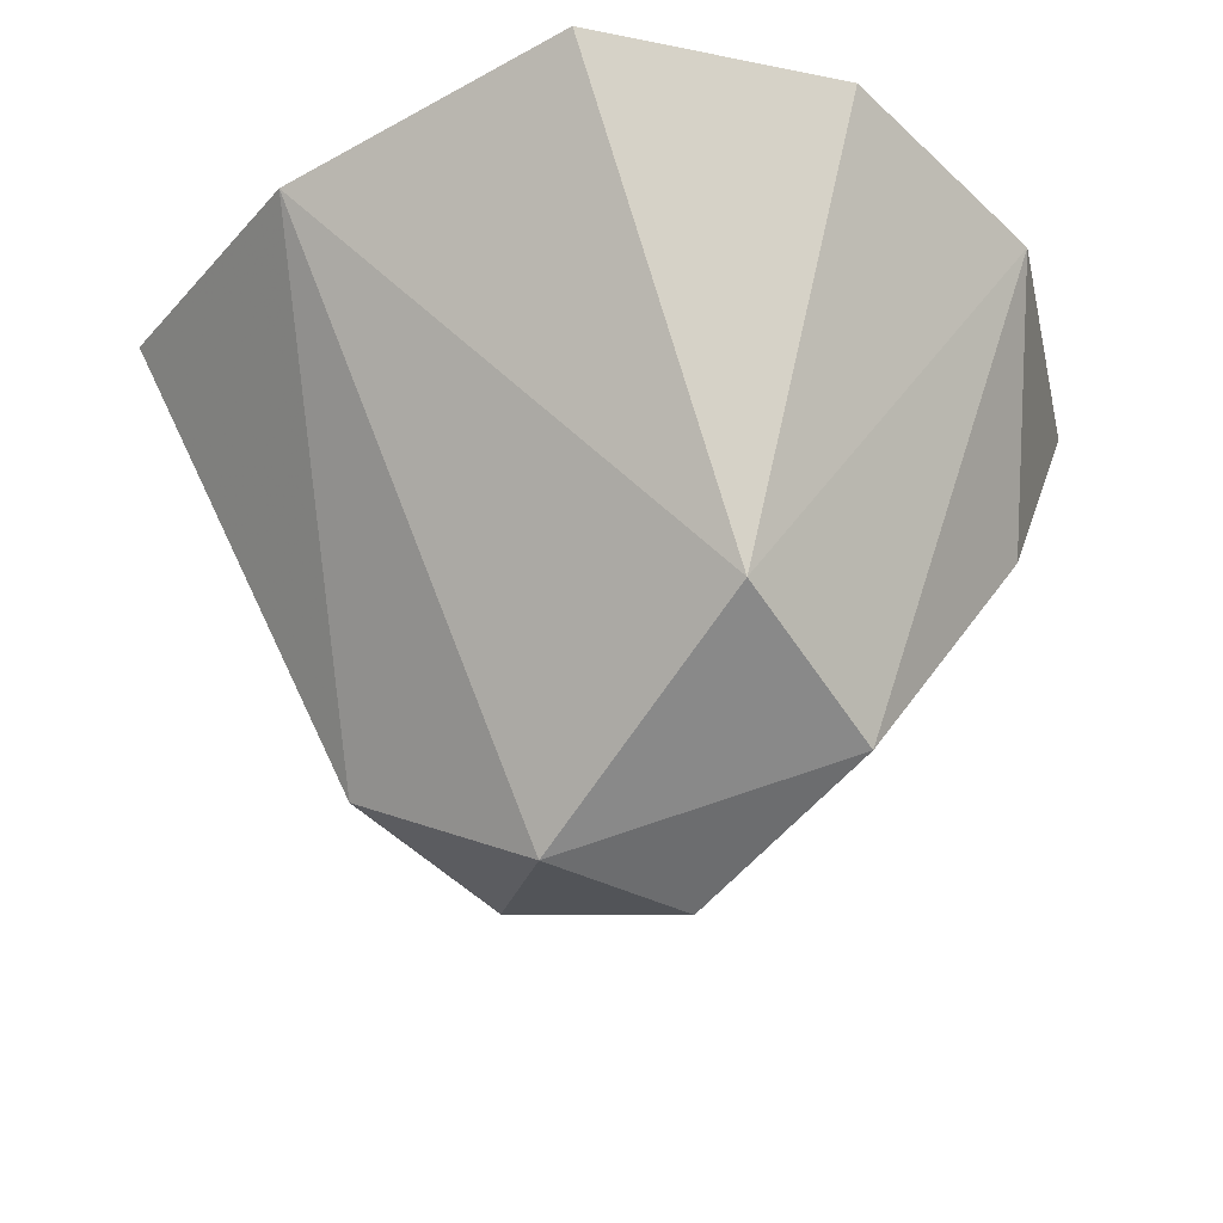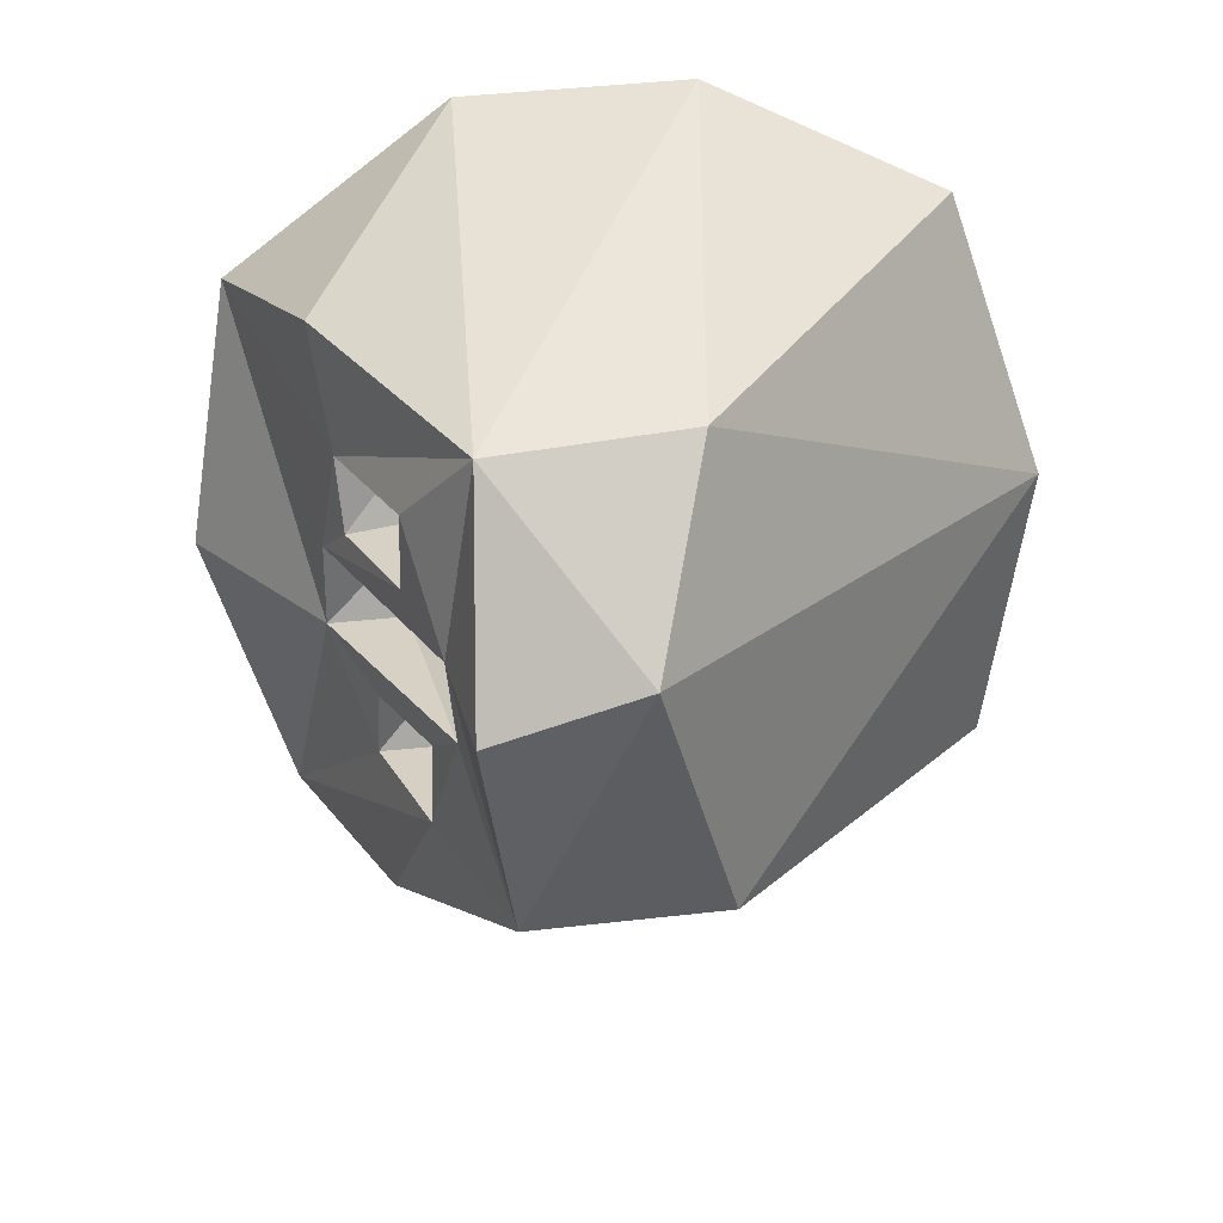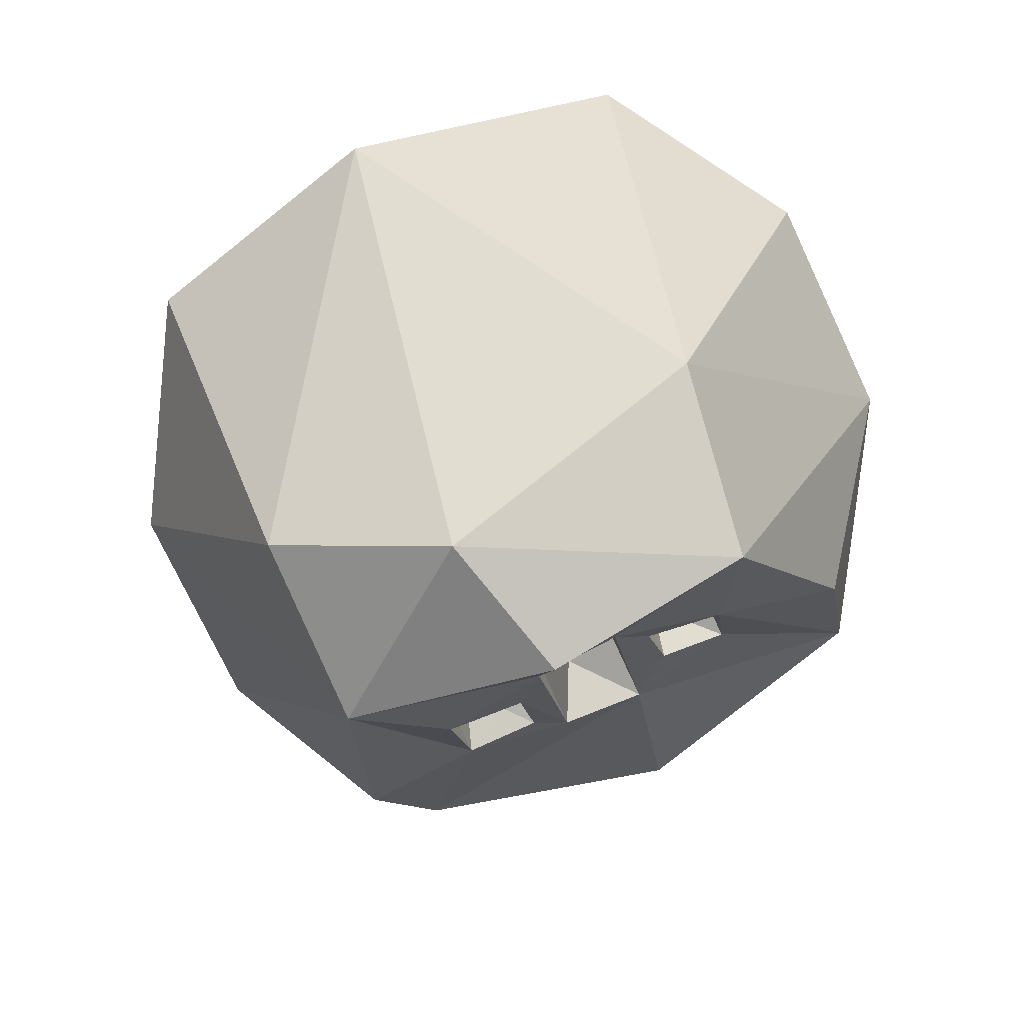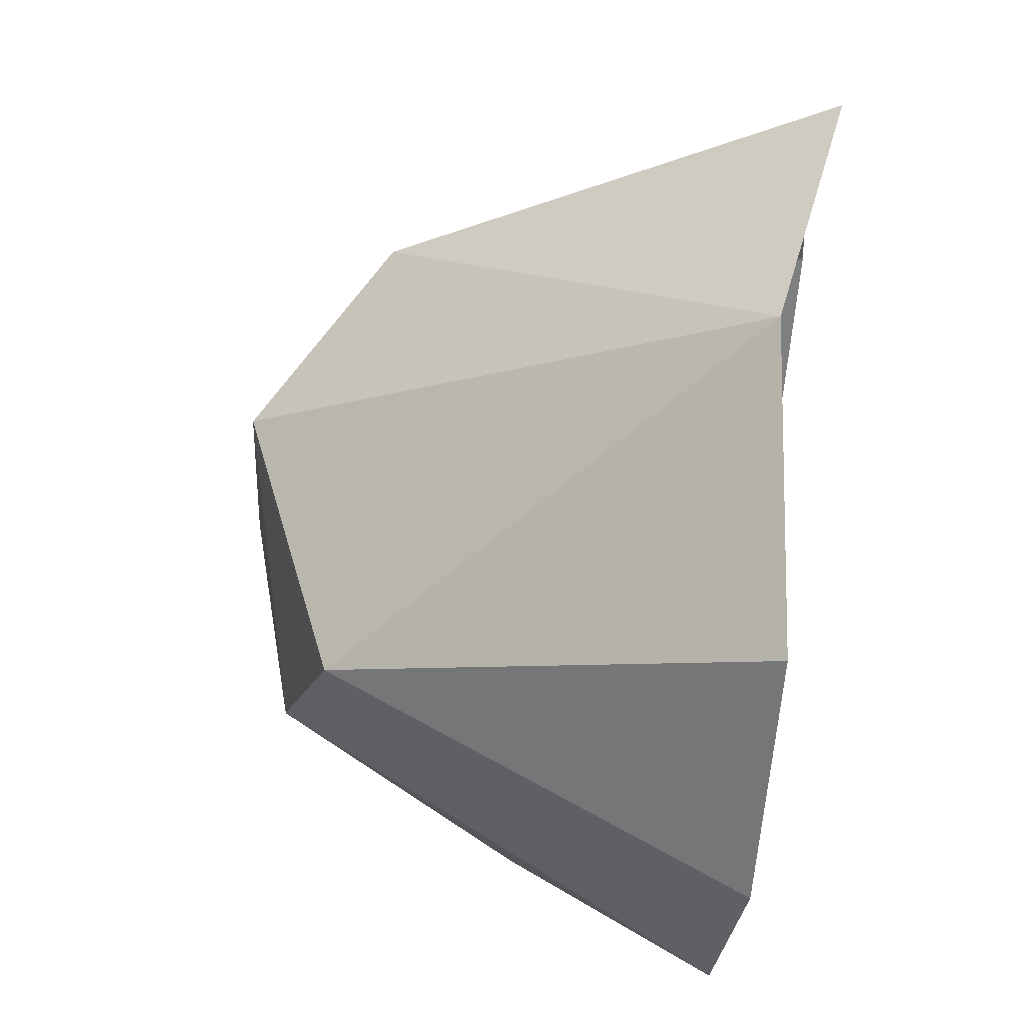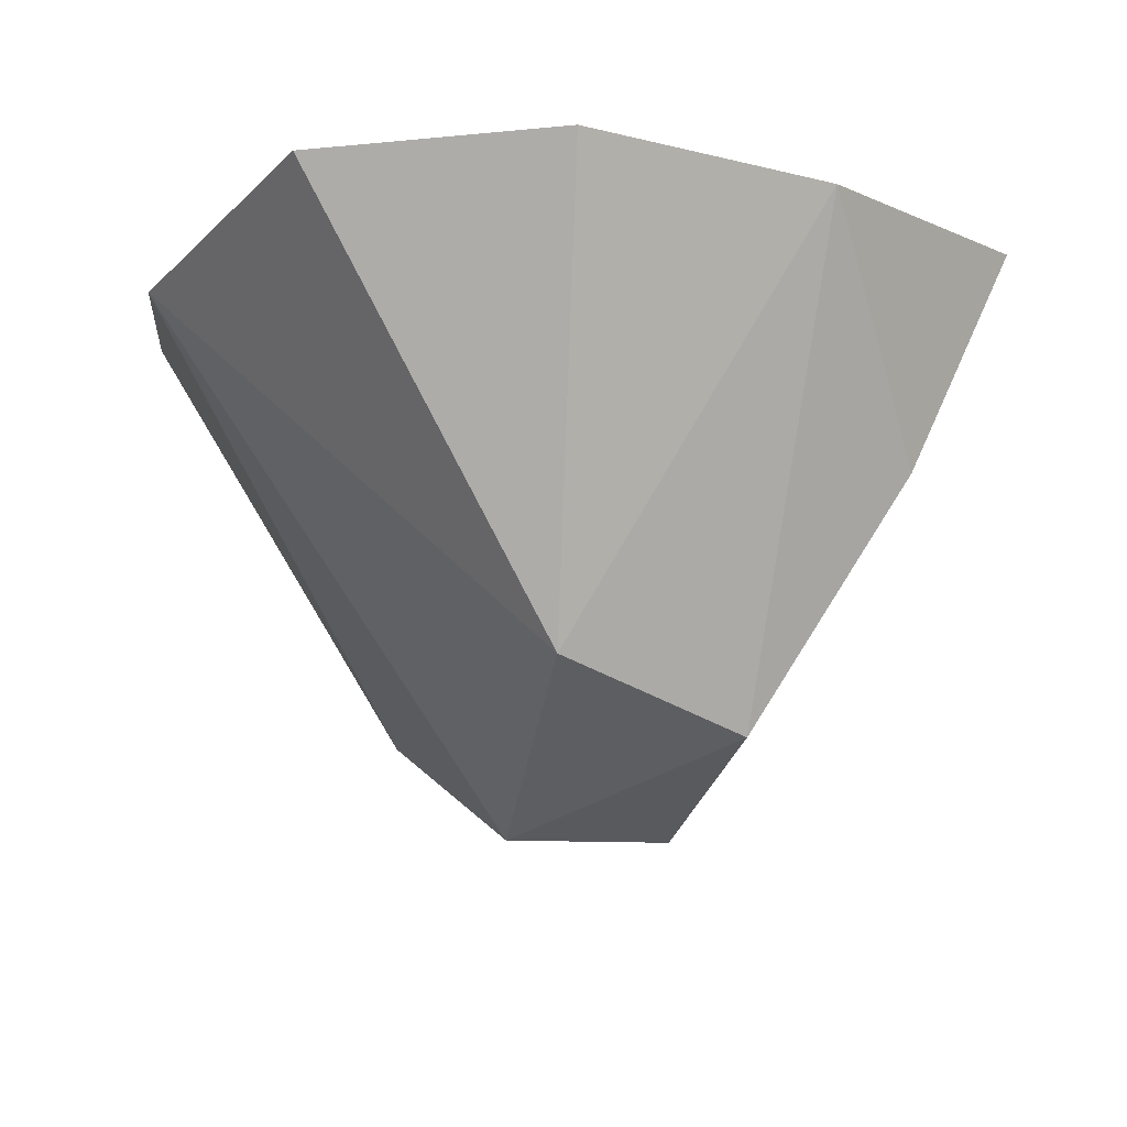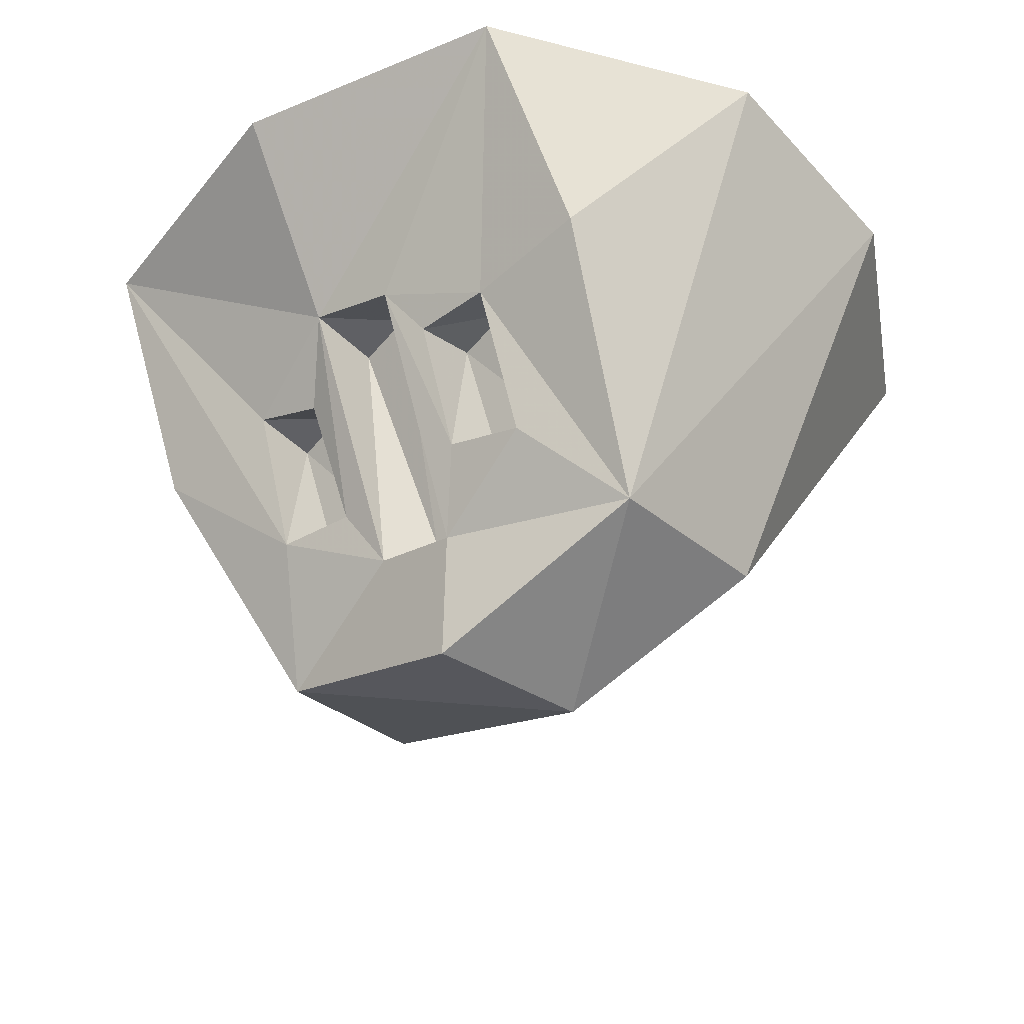
<metadata>
{"format":"obj","ext":"obj","renderer":"f3d","projection":"perspective","resolution":1024,"background":"white","views":[{"elev":-38.3,"azim":43.1,"up":"+Y"},{"elev":-66.1,"azim":-84.6,"up":"+Y"},{"elev":-78.5,"azim":24.8,"up":"+Y"},{"elev":62.8,"azim":98.0,"up":"+Z"},{"elev":-14.1,"azim":70.0,"up":"+Y"},{"elev":-42.9,"azim":-139.6,"up":"+Y"}]}
</metadata>
<code>
o unused/6918
v -16 -32 -13
v -15 -21 -19
v -9 -22 -18
v -9 -33 -13
v -16 -38 -18
v -17 -24 -25
v -9 -24 -25
v -8 -36 -19
v -4 -44 -15
v -24 -47 -10
v -30 -23 -26
v -28 0 -37
v -6 -19 -28
v -4 -38 -10
v 2 -38 -10
v 5 -42 -15
v 21 -49 -11
v -1 -56 -12
v -5 -56 4
v -24 -44 10
v -44 -2 12
v -44 0 -12
v 8 -32 -13
v 9 -21 -19
v 15 -22 -18
v 15 -33 -13
v 8 -36 -18
v 8 -24 -24
v 15 -22 -25
v 16 -36 -19
v 3 -17 -29
v 28 0 -37
v 29 -24 -25
v -3 -16 -22
v 3 -17 -21
v -30 0 36
v -1 -4 43
v 24 -43 9
v 29 0 36
v 43 0 14
v 43 -2 -11
v 0 0 -44
f 1 2 3
f 1 3 4
f 1 4 5
f 1 5 6
f 1 6 2
f 2 6 7
f 2 7 3
f 3 7 8
f 3 8 4
f 4 8 5
f 5 8 9
f 5 9 10
f 5 10 6
f 6 10 11
f 6 11 12
f 6 12 13
f 6 13 7
f 7 13 8
f 8 13 9
f 9 13 14
f 9 14 15
f 9 15 16
f 9 16 17
f 9 17 18
f 9 18 10
f 10 18 19
f 10 19 20
f 10 20 21
f 10 21 22
f 10 22 11
f 11 22 12
f 23 24 25
f 23 25 26
f 23 26 27
f 23 27 28
f 23 28 24
f 24 28 29
f 24 29 25
f 25 29 30
f 25 30 26
f 26 30 27
f 27 30 16
f 27 16 31
f 27 31 28
f 28 31 29
f 29 31 32
f 29 32 30
f 30 32 33
f 30 33 17
f 30 17 16
f 34 35 15
f 34 15 14
f 34 14 13
f 34 13 31
f 34 31 35
f 35 31 16
f 35 16 15
f 36 21 20
f 36 20 37
f 37 20 19
f 37 19 38
f 37 38 39
f 39 38 40
f 40 38 41
f 41 38 17
f 41 17 33
f 41 33 32
f 17 38 19
f 17 19 18
f 12 42 31
f 12 31 13
f 42 32 31

</code>
